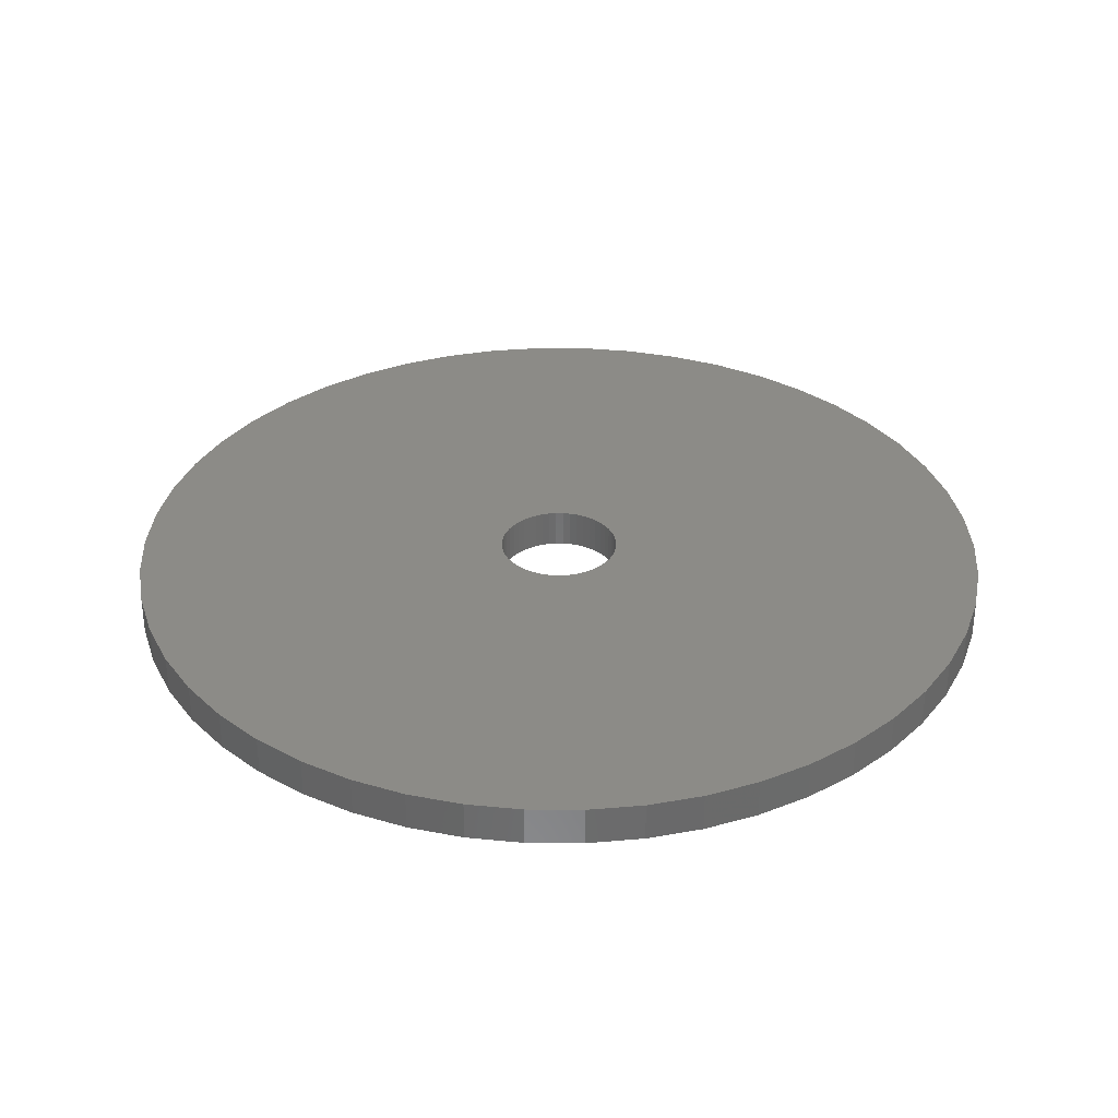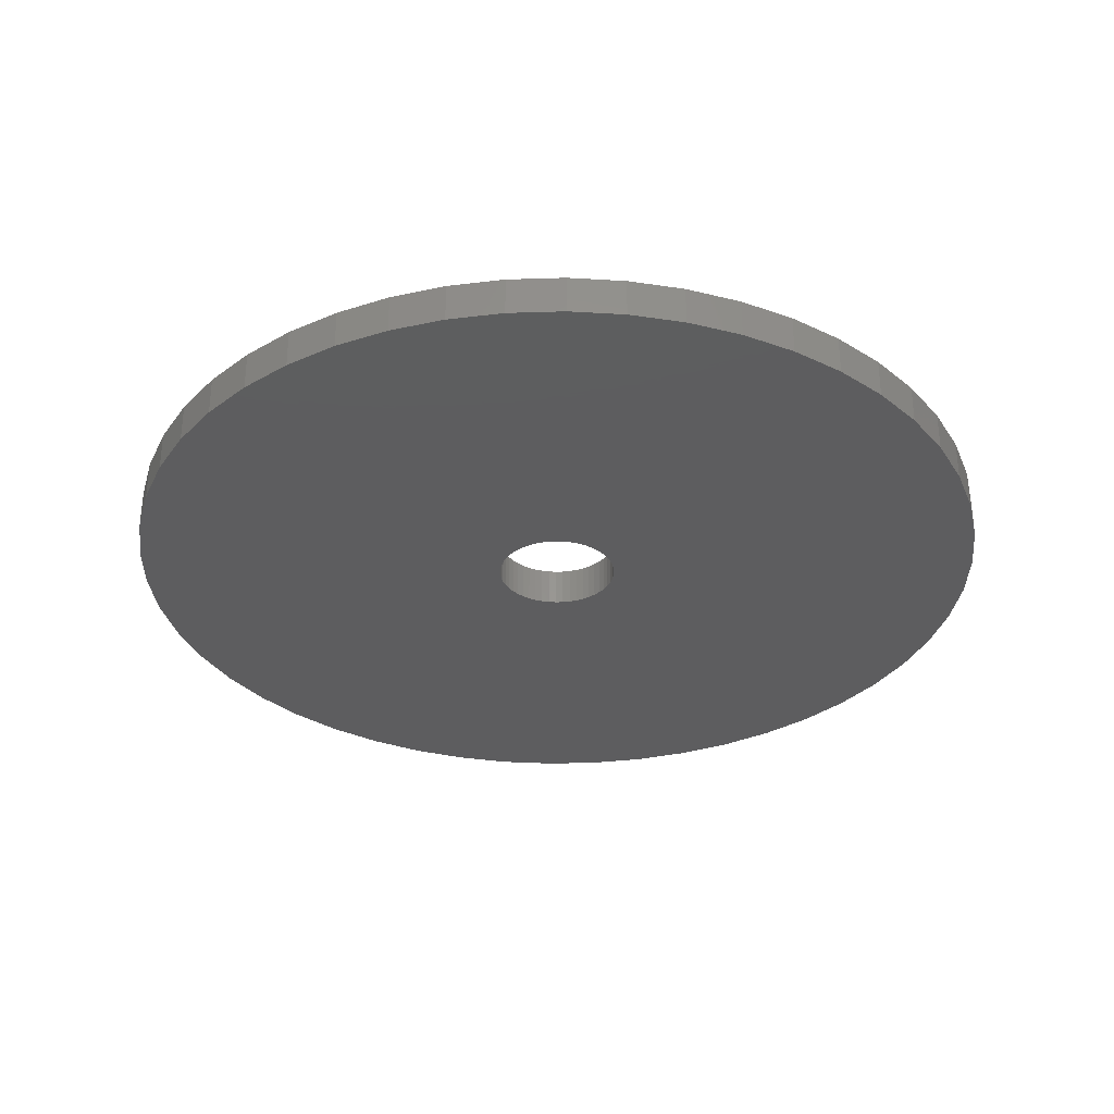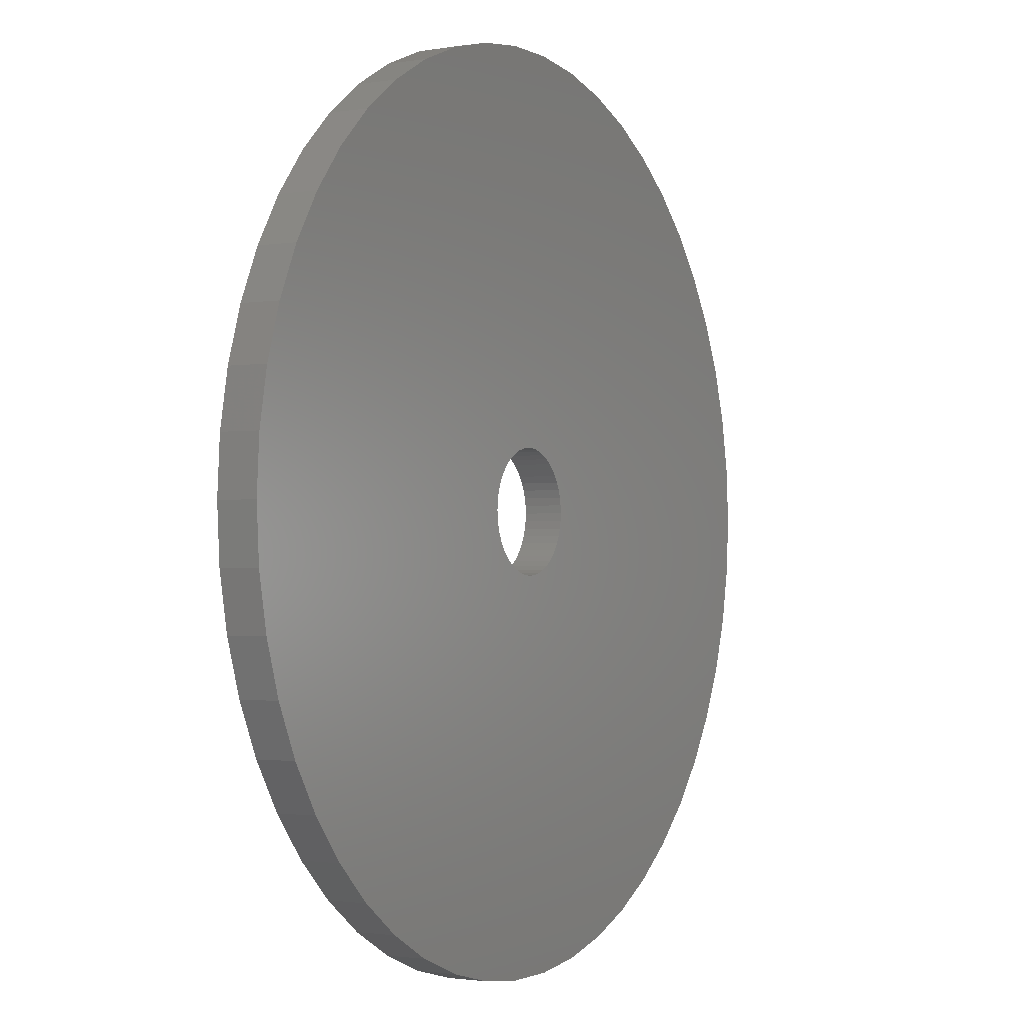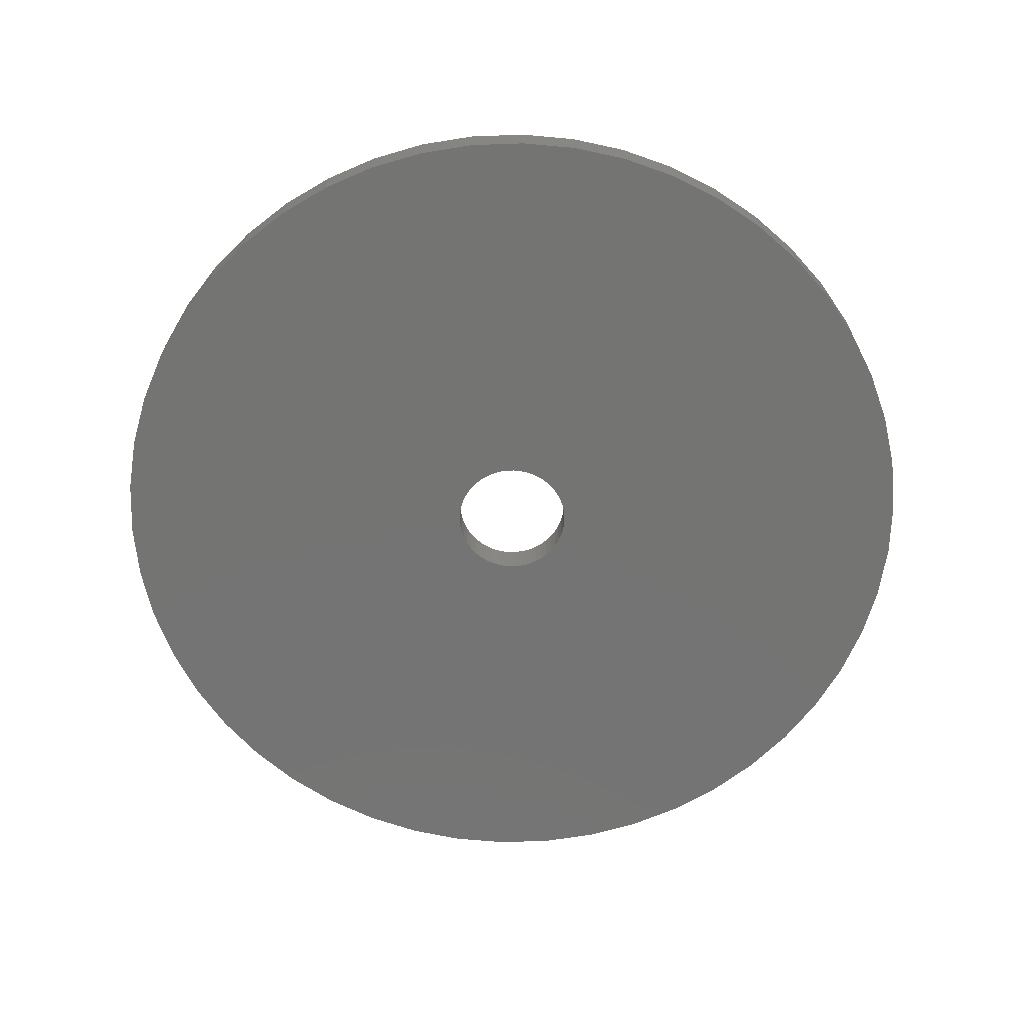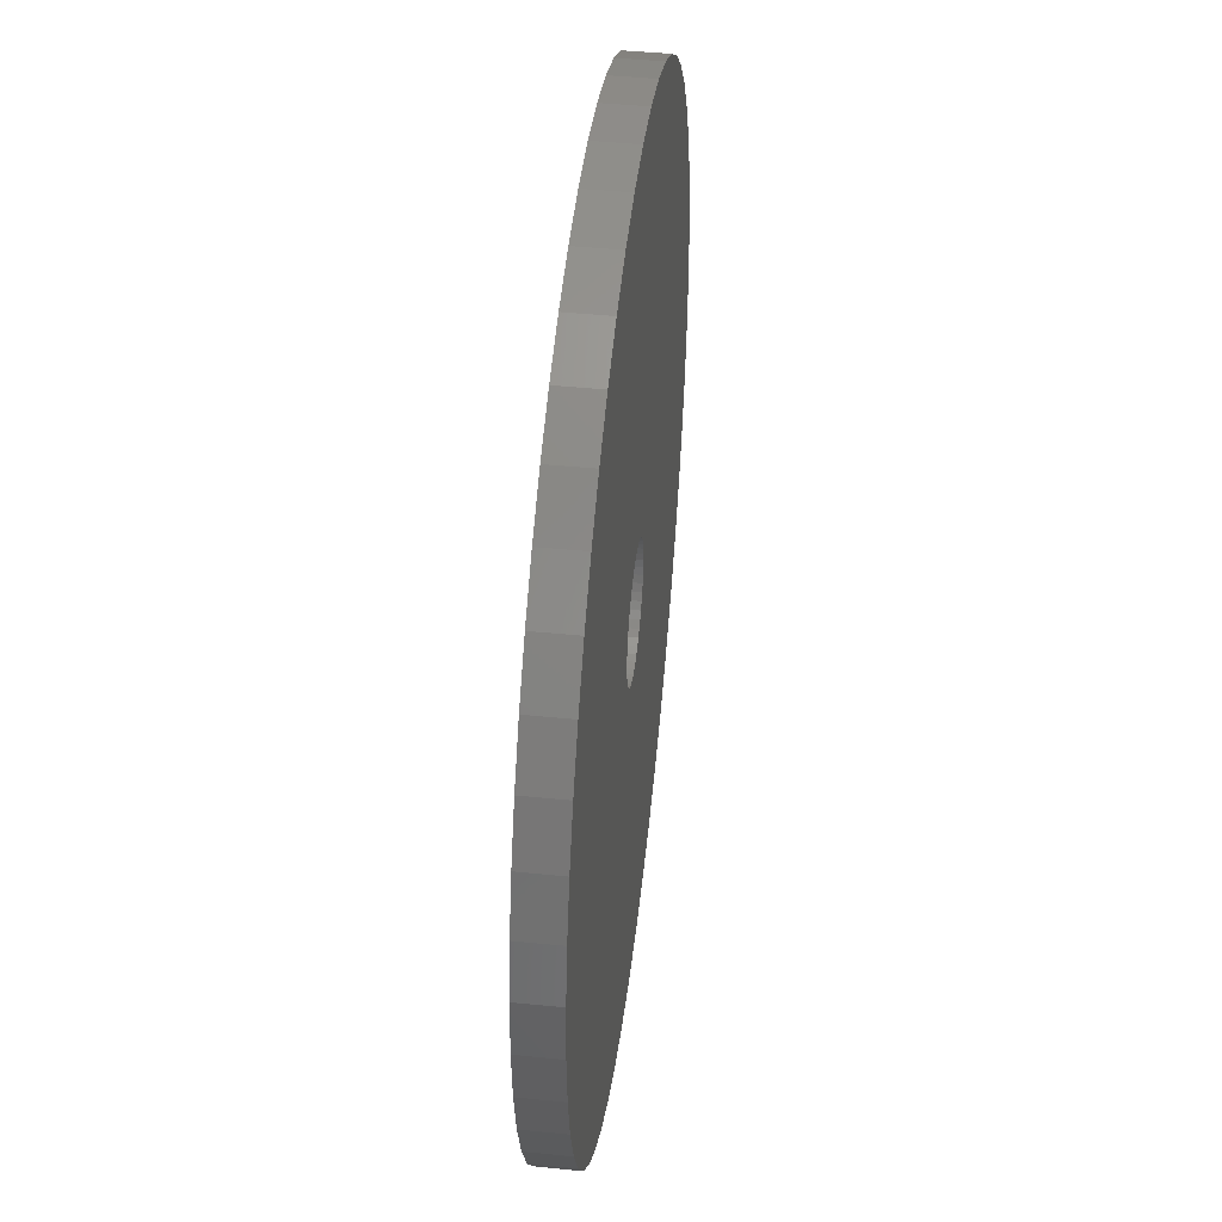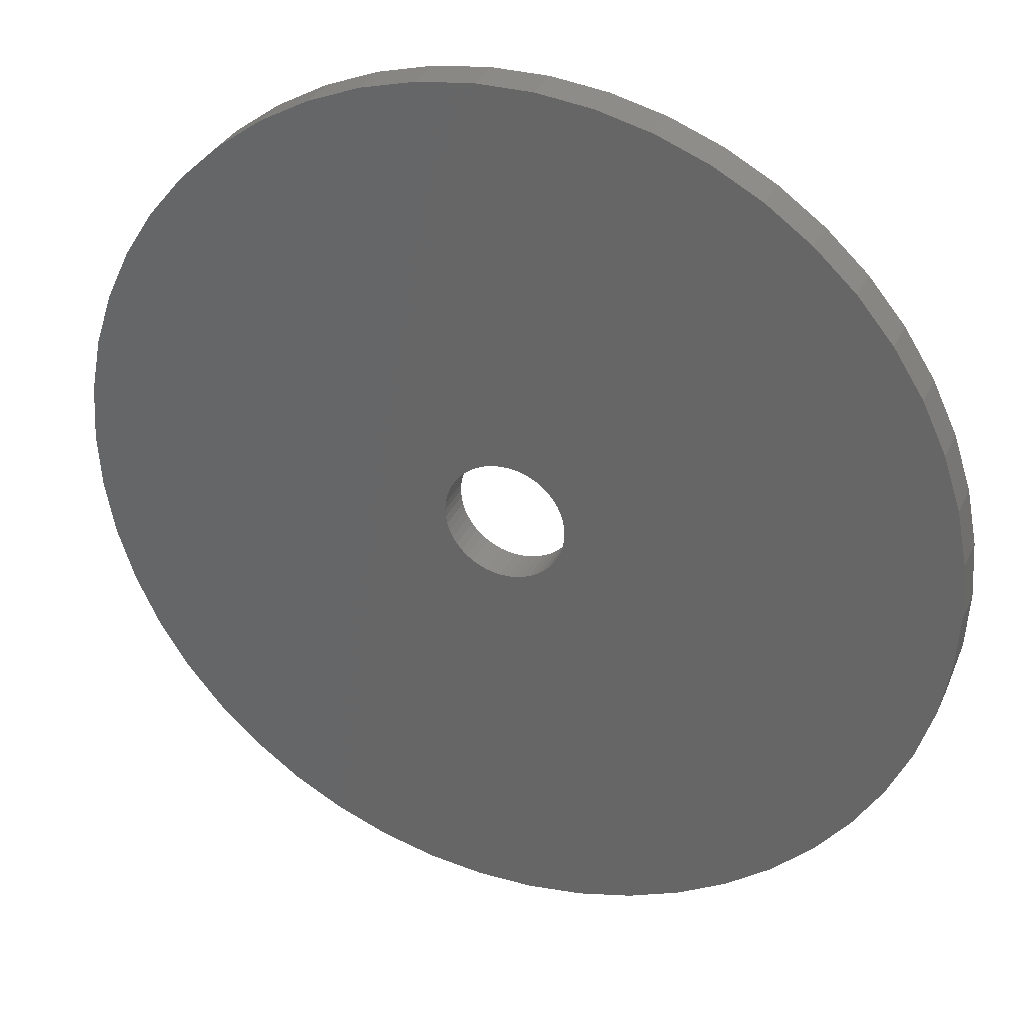
<metadata>
{"format":"stl","ext":"stl","renderer":"f3d","projection":"perspective","resolution":1024,"background":"white","views":[{"elev":33.4,"azim":158.9,"up":"+Z"},{"elev":-32.7,"azim":81.7,"up":"+Z"},{"elev":-1.5,"azim":-59.9,"up":"+Y"},{"elev":-66.1,"azim":16.4,"up":"+Z"},{"elev":45.3,"azim":96.6,"up":"+Y"},{"elev":32.1,"azim":-158.5,"up":"+Y"}]}
</metadata>
<code>
# stl→obj: 200 verts, 400 faces
v 11.25 0 0.5
v 11.16 1.41 -0.5
v 11.16 1.41 0.5
v 11.25 0 -0.5
v -11.25 0 -0.5
v -11.16 1.41 0.5
v -11.16 1.41 -0.5
v -11.25 0 0.5
v 0.7064 11.23 -0.5
v -0.7064 11.23 0.5
v 0.7064 11.23 0.5
v -0.7064 11.23 -0.5
v -0.7064 -11.23 -0.5
v 0.7064 -11.23 0.5
v -0.7064 -11.23 0.5
v 0.7064 -11.23 -0.5
v 8.201 7.701 -0.5
v 7.171 8.668 0.5
v 8.201 7.701 0.5
v 7.171 8.668 -0.5
v -7.171 8.668 -0.5
v -8.201 7.701 0.5
v -7.171 8.668 0.5
v -8.201 7.701 -0.5
v -3.476 10.7 -0.5
v -4.79 10.18 0.5
v -3.476 10.7 0.5
v -4.79 10.18 -0.5
v 10.46 4.141 0.5
v 9.858 5.42 -0.5
v 9.858 5.42 0.5
v 10.46 4.141 -0.5
v 10.9 2.798 -0.5
v 10.9 2.798 0.5
v 4.79 10.18 -0.5
v 3.476 10.7 0.5
v 4.79 10.18 0.5
v 3.476 10.7 -0.5
v 6.028 9.499 0.5
v 6.028 9.499 -0.5
v -10.46 4.141 -0.5
v -9.858 5.42 0.5
v -9.858 5.42 -0.5
v -10.46 4.141 0.5
v 1.55 0 0.5
v 1.538 0.1943 0.5
v 11.16 -1.41 0.5
v 1.501 0.3855 0.5
v 1.538 -0.1943 0.5
v 1.441 0.5706 0.5
v 10.9 -2.798 0.5
v 1.358 0.7467 0.5
v 9.101 6.613 0.5
v 1.501 -0.3855 0.5
v 1.254 0.9111 0.5
v 10.46 -4.141 0.5
v 1.13 1.061 0.5
v 1.441 -0.5706 0.5
v 0.988 1.194 0.5
v 9.858 -5.42 0.5
v 0.8305 1.309 0.5
v 1.358 -0.7467 0.5
v 0.66 1.402 0.5
v 9.101 -6.613 0.5
v 0.479 1.474 0.5
v 2.108 11.05 0.5
v 1.254 -0.9111 0.5
v 8.201 -7.701 0.5
v 0.2904 1.523 0.5
v 0.09732 1.547 0.5
v -0.09732 1.547 0.5
v -0.2904 1.523 0.5
v -2.108 11.05 0.5
v -0.479 1.474 0.5
v -0.66 1.402 0.5
v -0.8305 1.309 0.5
v -6.028 9.499 0.5
v -0.988 1.194 0.5
v -1.13 1.061 0.5
v -1.254 0.9111 0.5
v 1.13 -1.061 0.5
v 7.171 -8.668 0.5
v 0.988 -1.194 0.5
v 6.028 -9.499 0.5
v 0.8305 -1.309 0.5
v 4.79 -10.18 0.5
v 0.66 -1.402 0.5
v 3.476 -10.7 0.5
v 0.479 -1.474 0.5
v 2.108 -11.05 0.5
v 0.2904 -1.523 0.5
v 0.09732 -1.547 0.5
v -0.09732 -1.547 0.5
v -0.2904 -1.523 0.5
v -2.108 -11.05 0.5
v -0.479 -1.474 0.5
v -3.476 -10.7 0.5
v -0.66 -1.402 0.5
v -4.79 -10.18 0.5
v -0.8305 -1.309 0.5
v -6.028 -9.499 0.5
v -0.988 -1.194 0.5
v -7.171 -8.668 0.5
v -1.13 -1.061 0.5
v -8.201 -7.701 0.5
v -1.254 -0.9111 0.5
v -9.101 -6.613 0.5
v -1.358 -0.7467 0.5
v -9.858 -5.42 0.5
v -1.441 -0.5706 0.5
v -10.46 -4.141 0.5
v -1.501 -0.3855 0.5
v -10.9 -2.798 0.5
v -1.538 -0.1943 0.5
v -11.16 -1.41 0.5
v -1.55 0 0.5
v -9.101 6.613 0.5
v -1.358 0.7467 0.5
v -1.441 0.5706 0.5
v -1.501 0.3855 0.5
v -10.9 2.798 0.5
v -1.538 0.1943 0.5
v -2.108 11.05 -0.5
v 2.108 -11.05 -0.5
v 3.476 -10.7 -0.5
v 4.79 -10.18 -0.5
v 9.101 6.613 -0.5
v 2.108 11.05 -0.5
v -9.101 6.613 -0.5
v -10.9 2.798 -0.5
v -6.028 9.499 -0.5
v 11.16 -1.41 -0.5
v 6.028 -9.499 -0.5
v 7.171 -8.668 -0.5
v 8.201 -7.701 -0.5
v 10.46 -4.141 -0.5
v 9.858 -5.42 -0.5
v -10.46 -4.141 -0.5
v -10.9 -2.798 -0.5
v 9.101 -6.613 -0.5
v 10.9 -2.798 -0.5
v -8.201 -7.701 -0.5
v -7.171 -8.668 -0.5
v -9.101 -6.613 -0.5
v -9.858 -5.42 -0.5
v 1.55 0 -0.5
v 1.538 -0.1943 -0.5
v 1.501 -0.3855 -0.5
v 1.538 0.1943 -0.5
v 1.441 -0.5706 -0.5
v 1.358 -0.7467 -0.5
v 1.501 0.3855 -0.5
v 1.254 -0.9111 -0.5
v 1.13 -1.061 -0.5
v 1.441 0.5706 -0.5
v 0.988 -1.194 -0.5
v 0.8305 -1.309 -0.5
v 1.358 0.7467 -0.5
v 0.66 -1.402 -0.5
v 0.479 -1.474 -0.5
v 1.254 0.9111 -0.5
v 0.2904 -1.523 -0.5
v 0.09732 -1.547 -0.5
v -0.09732 -1.547 -0.5
v -0.2904 -1.523 -0.5
v -2.108 -11.05 -0.5
v -0.479 -1.474 -0.5
v -3.476 -10.7 -0.5
v -0.66 -1.402 -0.5
v -4.79 -10.18 -0.5
v -0.8305 -1.309 -0.5
v -6.028 -9.499 -0.5
v -0.988 -1.194 -0.5
v -1.13 -1.061 -0.5
v -1.254 -0.9111 -0.5
v 1.13 1.061 -0.5
v 0.988 1.194 -0.5
v 0.8305 1.309 -0.5
v 0.66 1.402 -0.5
v 0.479 1.474 -0.5
v 0.2904 1.523 -0.5
v 0.09732 1.547 -0.5
v -0.09732 1.547 -0.5
v -0.2904 1.523 -0.5
v -0.479 1.474 -0.5
v -0.66 1.402 -0.5
v -0.8305 1.309 -0.5
v -0.988 1.194 -0.5
v -1.13 1.061 -0.5
v -1.254 0.9111 -0.5
v -1.358 0.7467 -0.5
v -1.441 0.5706 -0.5
v -1.501 0.3855 -0.5
v -1.538 0.1943 -0.5
v -1.55 0 -0.5
v -1.358 -0.7467 -0.5
v -1.441 -0.5706 -0.5
v -1.501 -0.3855 -0.5
v -1.538 -0.1943 -0.5
v -11.16 -1.41 -0.5
f 1 2 3
f 2 1 4
f 5 6 7
f 6 5 8
f 9 10 11
f 10 9 12
f 13 14 15
f 14 13 16
f 17 18 19
f 18 17 20
f 21 22 23
f 22 21 24
f 25 26 27
f 26 25 28
f 29 30 31
f 30 29 32
f 3 33 34
f 33 3 2
f 35 36 37
f 36 35 38
f 20 39 18
f 39 20 40
f 41 42 43
f 42 41 44
f 45 1 3
f 46 3 34
f 1 45 47
f 48 34 29
f 49 47 45
f 50 29 31
f 47 49 51
f 52 31 53
f 54 51 49
f 55 53 19
f 51 54 56
f 57 19 18
f 58 56 54
f 59 18 39
f 56 58 60
f 61 39 37
f 62 60 58
f 63 37 36
f 60 62 64
f 65 36 66
f 67 64 62
f 64 67 68
f 3 46 45
f 34 48 46
f 29 50 48
f 31 52 50
f 53 55 52
f 19 57 55
f 18 59 57
f 39 61 59
f 69 66 11
f 37 63 61
f 36 65 63
f 66 69 65
f 11 70 69
f 11 71 70
f 10 71 11
f 71 10 72
f 73 72 10
f 72 73 74
f 27 74 73
f 74 27 75
f 26 75 27
f 75 26 76
f 77 76 26
f 76 77 78
f 23 78 77
f 78 23 79
f 79 22 80
f 22 79 23
f 81 68 67
f 68 81 82
f 83 82 81
f 82 83 84
f 85 84 83
f 84 85 86
f 87 86 85
f 86 87 88
f 89 88 87
f 88 89 90
f 91 90 89
f 90 91 14
f 92 14 91
f 93 14 92
f 15 93 94
f 95 94 96
f 97 96 98
f 93 15 14
f 99 98 100
f 101 100 102
f 103 102 104
f 105 104 106
f 107 106 108
f 109 108 110
f 111 110 112
f 113 112 114
f 94 95 15
f 115 114 116
f 117 80 22
f 80 117 118
f 96 97 95
f 42 118 117
f 98 99 97
f 118 42 119
f 100 101 99
f 44 119 42
f 102 103 101
f 119 44 120
f 104 105 103
f 121 120 44
f 106 107 105
f 120 121 122
f 108 109 107
f 6 122 121
f 110 111 109
f 122 6 116
f 112 113 111
f 8 116 6
f 114 115 113
f 116 8 115
f 123 27 73
f 27 123 25
f 16 90 14
f 90 16 124
f 125 86 88
f 86 125 126
f 34 32 29
f 32 34 33
f 53 17 19
f 17 53 127
f 31 127 53
f 127 31 30
f 38 66 36
f 66 38 128
f 128 11 66
f 11 128 9
f 40 37 39
f 37 40 35
f 43 117 129
f 117 43 42
f 129 22 24
f 22 129 117
f 130 44 41
f 44 130 121
f 7 121 130
f 121 7 6
f 28 77 26
f 77 28 131
f 131 23 77
f 23 131 21
f 12 73 10
f 73 12 123
f 47 4 1
f 4 47 132
f 126 84 86
f 84 126 133
f 134 68 82
f 68 134 135
f 60 136 56
f 136 60 137
f 138 113 139
f 113 138 111
f 68 140 64
f 140 68 135
f 51 132 47
f 132 51 141
f 56 141 51
f 141 56 136
f 142 103 105
f 103 142 143
f 144 109 145
f 109 144 107
f 146 4 132
f 147 132 141
f 4 146 2
f 148 141 136
f 149 2 146
f 150 136 137
f 2 149 33
f 151 137 140
f 152 33 149
f 153 140 135
f 33 152 32
f 154 135 134
f 155 32 152
f 156 134 133
f 32 155 30
f 157 133 126
f 158 30 155
f 159 126 125
f 30 158 127
f 160 125 124
f 161 127 158
f 127 161 17
f 132 147 146
f 141 148 147
f 136 150 148
f 137 151 150
f 140 153 151
f 135 154 153
f 134 156 154
f 133 157 156
f 162 124 16
f 126 159 157
f 125 160 159
f 124 162 160
f 16 163 162
f 16 164 163
f 13 164 16
f 164 13 165
f 166 165 13
f 165 166 167
f 168 167 166
f 167 168 169
f 170 169 168
f 169 170 171
f 172 171 170
f 171 172 173
f 143 173 172
f 173 143 174
f 174 142 175
f 142 174 143
f 176 17 161
f 17 176 20
f 177 20 176
f 20 177 40
f 178 40 177
f 40 178 35
f 179 35 178
f 35 179 38
f 180 38 179
f 38 180 128
f 181 128 180
f 128 181 9
f 182 9 181
f 183 9 182
f 12 183 184
f 123 184 185
f 25 185 186
f 183 12 9
f 28 186 187
f 131 187 188
f 21 188 189
f 24 189 190
f 129 190 191
f 43 191 192
f 41 192 193
f 130 193 194
f 184 123 12
f 7 194 195
f 144 175 142
f 175 144 196
f 185 25 123
f 145 196 144
f 186 28 25
f 196 145 197
f 187 131 28
f 138 197 145
f 188 21 131
f 197 138 198
f 189 24 21
f 139 198 138
f 190 129 24
f 198 139 199
f 191 43 129
f 200 199 139
f 192 41 43
f 199 200 195
f 193 130 41
f 5 195 200
f 194 7 130
f 195 5 7
f 124 88 90
f 88 124 125
f 133 82 84
f 82 133 134
f 64 137 60
f 137 64 140
f 166 15 95
f 15 166 13
f 170 97 99
f 97 170 168
f 143 101 103
f 101 143 172
f 168 95 97
f 95 168 166
f 142 107 144
f 107 142 105
f 145 111 138
f 111 145 109
f 139 115 200
f 115 139 113
f 200 8 5
f 8 200 115
f 172 99 101
f 99 172 170
f 146 46 149
f 46 146 45
f 116 194 122
f 194 116 195
f 183 70 71
f 70 183 182
f 177 57 59
f 57 177 176
f 189 78 79
f 78 189 188
f 186 74 75
f 74 186 185
f 153 62 151
f 62 153 67
f 155 52 158
f 52 155 50
f 158 55 161
f 55 158 52
f 180 63 65
f 63 180 179
f 181 65 69
f 65 181 180
f 178 59 61
f 59 178 177
f 118 190 80
f 190 118 191
f 80 189 79
f 189 80 190
f 120 192 119
f 192 120 193
f 187 75 76
f 75 187 186
f 184 71 72
f 71 184 183
f 147 45 146
f 45 147 49
f 152 50 155
f 50 152 48
f 149 48 152
f 48 149 46
f 161 57 176
f 57 161 55
f 182 69 70
f 69 182 181
f 179 61 63
f 61 179 178
f 119 191 118
f 191 119 192
f 122 193 120
f 193 122 194
f 188 76 78
f 76 188 187
f 185 72 74
f 72 185 184
f 150 54 148
f 54 150 58
f 151 58 150
f 58 151 62
f 148 49 147
f 49 148 54
f 110 198 112
f 198 110 197
f 154 67 153
f 67 154 81
f 157 87 85
f 87 157 159
f 167 98 96
f 98 167 169
f 104 175 106
f 175 104 174
f 114 195 116
f 195 114 199
f 162 92 91
f 92 162 163
f 156 85 83
f 85 156 157
f 159 89 87
f 89 159 160
f 163 93 92
f 93 163 164
f 164 94 93
f 94 164 165
f 165 96 94
f 96 165 167
f 173 104 102
f 104 173 174
f 169 100 98
f 100 169 171
f 106 196 108
f 196 106 175
f 108 197 110
f 197 108 196
f 112 199 114
f 199 112 198
f 154 83 81
f 83 154 156
f 160 91 89
f 91 160 162
f 171 102 100
f 102 171 173

</code>
